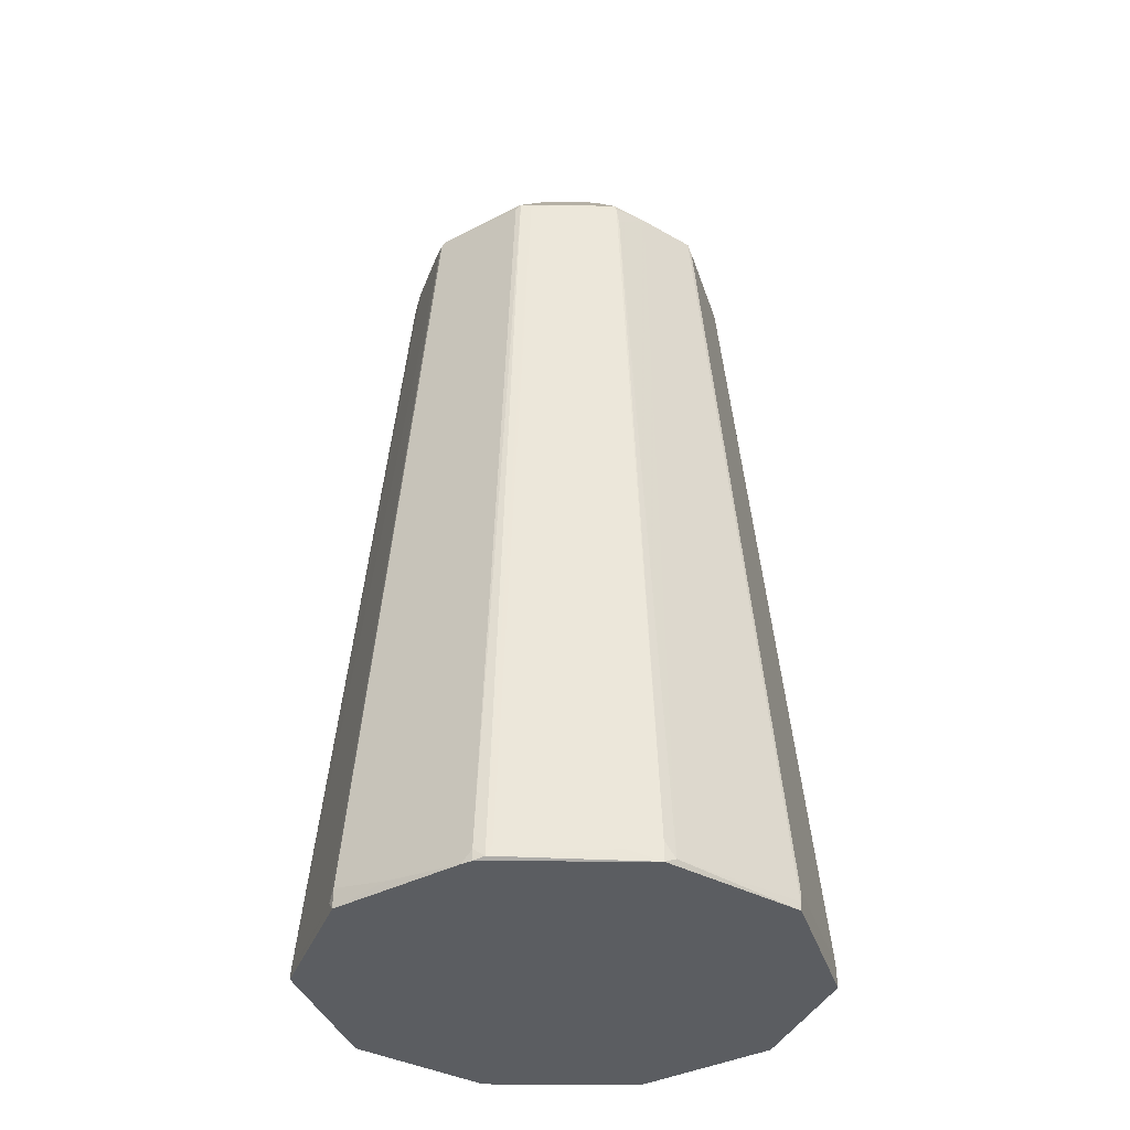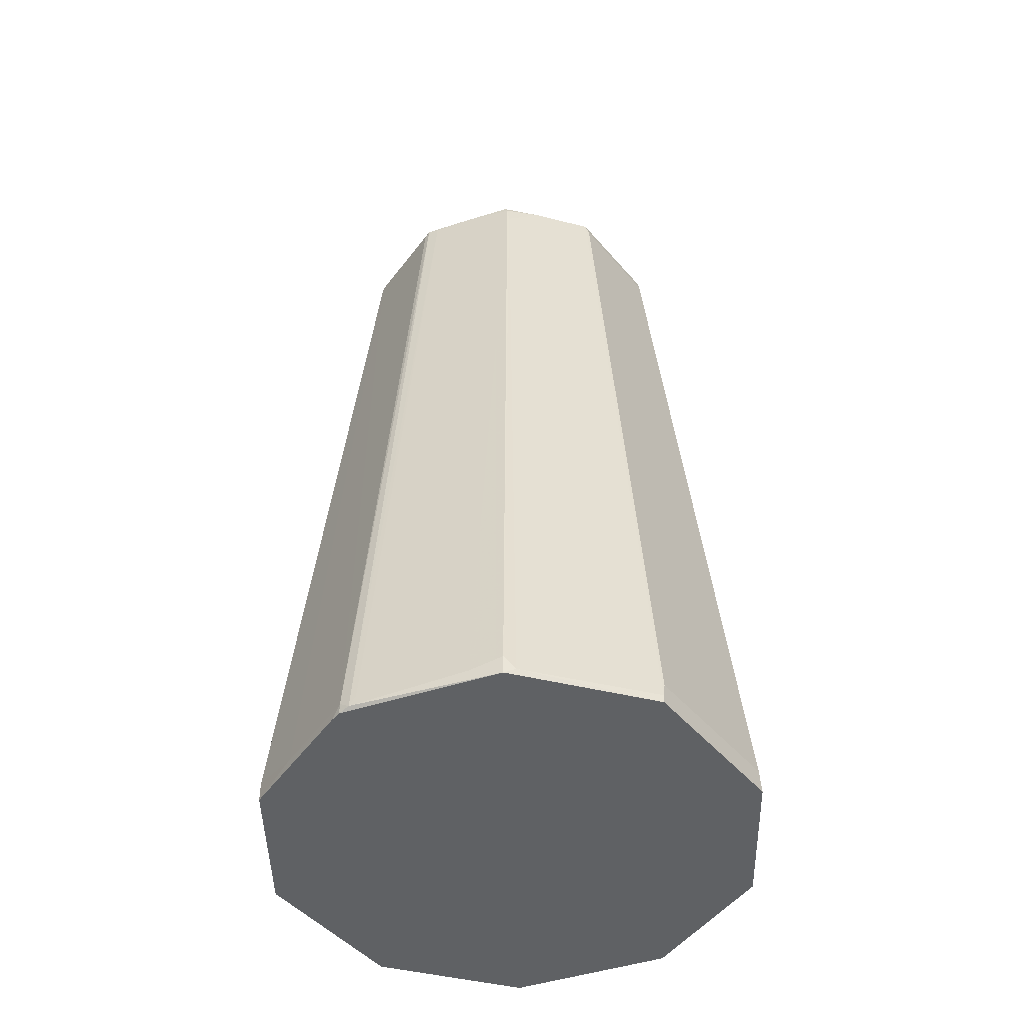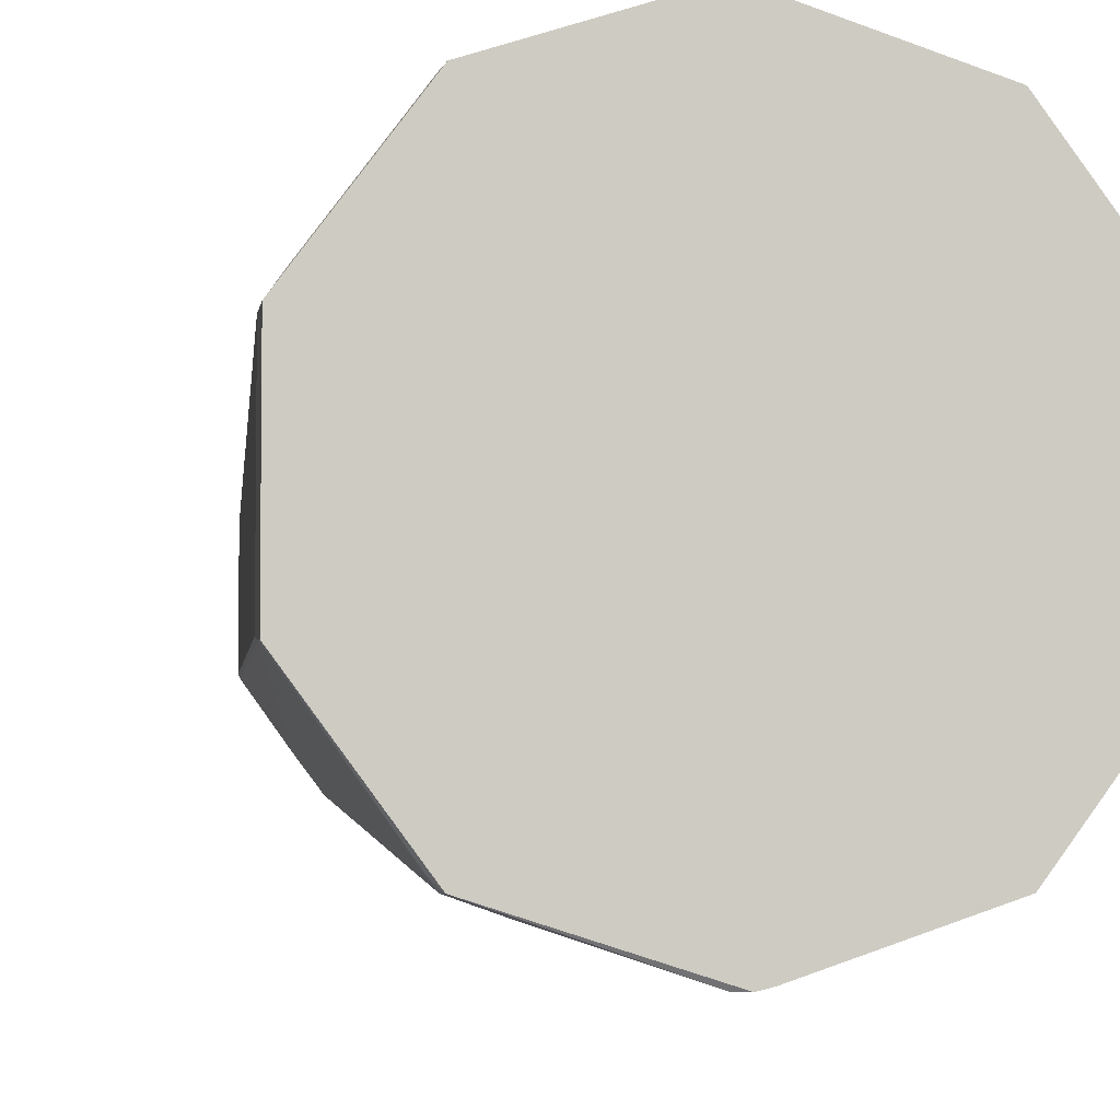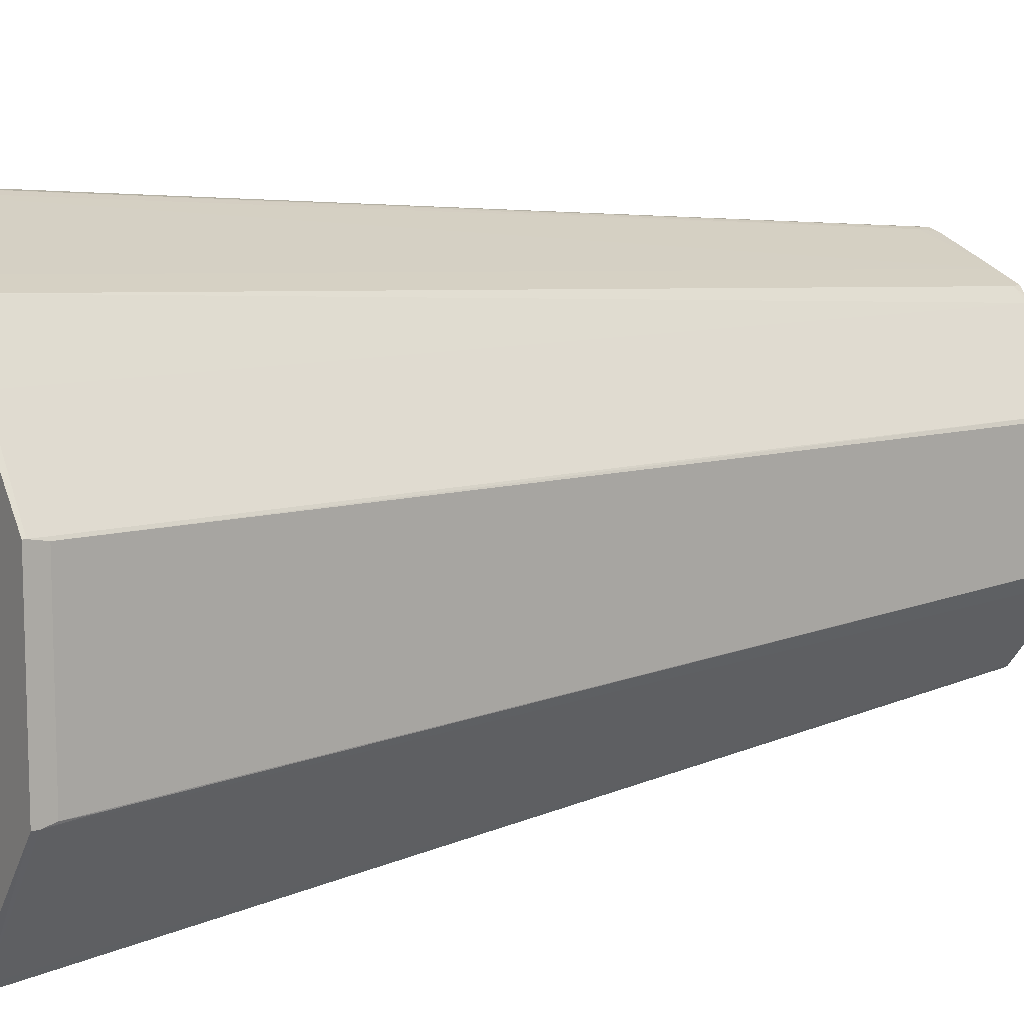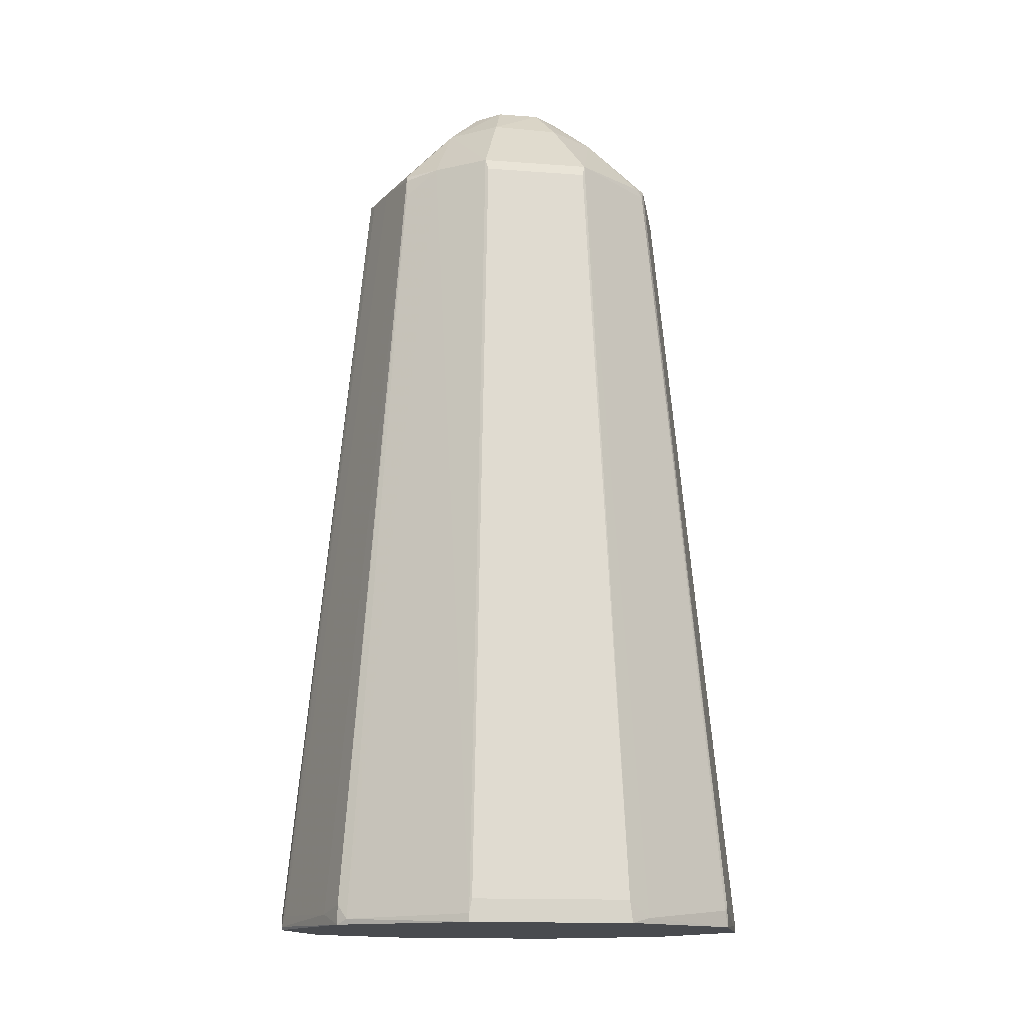
<metadata>
{"format":"obj","ext":"obj","renderer":"f3d","projection":"perspective","resolution":1024,"background":"white","views":[{"elev":-35.7,"azim":16.9,"up":"+Z"},{"elev":-46.6,"azim":37.9,"up":"+Z"},{"elev":-4.9,"azim":169.0,"up":"+Y"},{"elev":11.9,"azim":-123.5,"up":"+Y"},{"elev":-14.1,"azim":80.6,"up":"+Z"}]}
</metadata>
<code>
v -0.004039 -0.005061 0.05921
v -0.00165 -0.02626 -0.04049
v 0.01029 -0.01461 0.04816
v 0.01029 0.01463 0.04816
v 0.01655 -0.02059 -0.03989
v 0.001333 -0.02626 -0.03899
v 0.001333 -0.0176 0.04786
v 0.00521 0.02508 -0.03989
v 0.00521 -0.002373 0.05981
v -0.01001 0.003583 0.05562
v -0.00762 0.01553 0.04816
v 0.01566 0.0215 -0.03839
v 0.01566 0.0215 -0.04048
v 0.01566 -0.02148 -0.03839
v 0.01566 -0.02148 -0.04048
v -0.0109 -0.01431 0.04757
v 0.006706 0.01583 0.04816
v 0.01058 -0.01461 0.04757
v -0.01598 -0.007152 0.04816
v -0.0004544 -0.0179 0.04757
v -0.0004544 0.02658 -0.03958
v -0.0004544 -0.02656 -0.03929
v -0.0004544 -0.02656 -0.04049
v 0.003422 -0.005061 0.0595
v -0.02493 -0.008343 -0.03571
v 0.02521 0.008665 -0.04048
v 0.02521 -0.008645 -0.03959
v 0.02521 -0.008645 -0.04048
v 0.02521 0.008363 -0.03809
v 0.02521 -0.008343 -0.03809
v 0.009688 -0.003568 0.05591
v -0.01687 0.005976 0.04786
v -0.01687 0.005679 0.04816
v -0.01687 -0.005659 0.04816
v 0.006405 0.008659 0.05563
v 0.006405 -0.008639 0.05563
v -0.01061 0.01464 0.04726
v -0.01061 -0.01462 0.04757
v 0.01685 0.005976 0.04816
v 0.01685 -0.005956 0.04816
v -0.0115 0.01344 0.04785
v -0.009708 -0.02357 -0.03959
v -0.009708 -0.003564 0.05592
v -0.02523 0.008665 -0.04019
v -0.02523 0.008665 -0.04048
v -0.02523 -0.008645 -0.03989
v -0.02523 -0.008645 -0.04048
v -0.02523 0.008363 -0.03869
v -0.02523 -0.008343 -0.03869
v 0.01596 0.0212 -0.03869
v 0.0004346 0.01792 0.04757
v 0.0004346 0.005679 0.05981
v 0.0004346 0.02658 -0.03929
v 0.0004346 0.02658 -0.04049
v 0.0004346 -0.005659 0.05981
v 0.01088 -0.01461 0.04547
v 0.01088 0.01433 0.04726
v -0.01568 0.0215 -0.03869
v -0.01568 0.0215 -0.04048
v -0.01568 -0.02148 -0.03839
v -0.01568 -0.02148 -0.04048
v 0.01715 0.005679 0.04697
v 0.01715 -0.005654 0.04697
v 0.005807 0.002096 0.0595
v 0.00999 0.003588 0.05562
v -0.00523 0.002096 0.05981
v -0.00523 -0.002076 0.05981
v -0.001353 0.02628 -0.03929
v 0.004913 -0.0164 0.04816
v -0.01031 0.01464 0.04816
v -0.01031 -0.01462 0.04816
v 0.01118 0.01374 0.04816
v 0.01297 -0.01133 0.04816
v -0.0112 0.01374 0.04816
v -0.003141 0.004785 0.05981
v 0.0007359 -0.02656 -0.04018
v 0.0007359 0.01045 0.05563
v -0.01628 -0.02088 -0.03959
v -0.01956 0.01642 -0.03988
v -0.0001578 0.007468 0.05831
v -0.0001578 0.01792 0.04786
v -0.01717 0.005679 0.04637
v -0.01717 -0.005659 0.04637
v -0.01329 0.0224 -0.03959
v 0.02372 0.01076 -0.03989
v 0.01237 -0.02267 -0.03928
v -0.001052 0.01762 0.04816
v -0.001052 -0.01043 0.05563
v 0.001032 -0.01043 0.05563
v 0.001032 0.01762 0.04816
v -0.006128 0.008363 0.05592
v -0.006128 -0.008343 0.05592
v 0.000138 -0.0179 0.04816
v -0.0007558 0.01792 0.04637
v -0.0007558 0.01045 0.05563
v 0.003121 0.004779 0.05981
v -0.0121 -0.01252 0.04816
f 35 39 72
f 23 2 54
f 57 12 4
f 27 26 29
f 40 27 30
f 27 29 30
f 29 62 30
f 26 54 13
f 40 62 39
f 62 29 39
f 47 2 61
f 66 55 9
f 44 47 48
f 32 44 48
f 82 32 48
f 70 74 91
f 34 82 83
f 82 48 83
f 62 40 63
f 40 30 63
f 30 62 63
f 23 54 28
f 54 26 28
f 26 27 28
f 15 23 28
f 93 71 20
f 53 81 51
f 34 43 10
f 43 66 10
f 91 74 10
f 66 91 10
f 27 40 73
f 40 36 73
f 71 93 88
f 55 1 88
f 66 9 52
f 36 40 31
f 64 9 31
f 9 36 31
f 14 15 5
f 28 27 5
f 15 28 5
f 27 73 5
f 32 74 41
f 44 32 41
f 2 23 22
f 93 20 22
f 22 20 38
f 71 16 38
f 16 60 38
f 20 71 38
f 43 34 19
f 34 83 19
f 29 26 85
f 26 13 85
f 57 39 85
f 39 29 85
f 48 47 46
f 83 25 46
f 16 19 46
f 19 83 46
f 4 12 17
f 35 4 17
f 53 51 17
f 40 39 65
f 35 64 65
f 39 35 65
f 31 40 65
f 64 31 65
f 1 43 92
f 71 88 92
f 88 1 92
f 80 52 77
f 52 35 77
f 35 17 77
f 6 18 69
f 54 2 45
f 2 47 45
f 47 44 45
f 59 54 45
f 88 93 89
f 55 88 89
f 93 69 89
f 69 36 89
f 55 66 67
f 1 55 67
f 66 43 67
f 43 1 67
f 12 57 50
f 13 12 50
f 57 85 50
f 85 13 50
f 58 59 79
f 44 41 79
f 41 58 79
f 45 44 79
f 59 45 79
f 18 6 86
f 14 18 86
f 15 14 86
f 91 66 75
f 66 52 75
f 52 80 75
f 74 32 33
f 32 82 33
f 82 34 33
f 10 74 33
f 34 10 33
f 70 91 95
f 80 77 95
f 77 81 95
f 81 87 95
f 11 70 95
f 87 11 95
f 75 80 95
f 91 75 95
f 25 83 49
f 83 48 49
f 48 46 49
f 46 25 49
f 59 58 84
f 11 68 84
f 18 73 3
f 73 36 3
f 69 18 3
f 36 69 3
f 9 64 96
f 64 35 96
f 52 9 96
f 35 52 96
f 60 16 78
f 47 61 78
f 61 60 78
f 46 47 78
f 16 46 78
f 23 15 76
f 22 23 76
f 93 22 76
f 15 86 76
f 86 6 76
f 61 2 42
f 60 61 42
f 2 22 42
f 22 38 42
f 38 60 42
f 54 59 21
f 53 54 21
f 81 53 21
f 59 84 21
f 84 68 21
f 74 70 37
f 58 41 37
f 41 74 37
f 70 11 37
f 84 58 37
f 11 84 37
f 13 54 8
f 12 13 8
f 54 53 8
f 17 12 8
f 53 17 8
f 9 55 24
f 36 9 24
f 55 89 24
f 89 36 24
f 6 69 7
f 69 93 7
f 93 76 7
f 76 6 7
f 16 71 97
f 19 16 97
f 43 19 97
f 92 43 97
f 71 92 97
f 18 14 56
f 73 18 56
f 14 5 56
f 5 73 56
f 87 81 94
f 68 11 94
f 11 87 94
f 81 21 94
f 21 68 94
f 51 81 90
f 17 51 90
f 81 77 90
f 77 17 90
f 57 4 72
f 39 57 72
f 4 35 72

</code>
